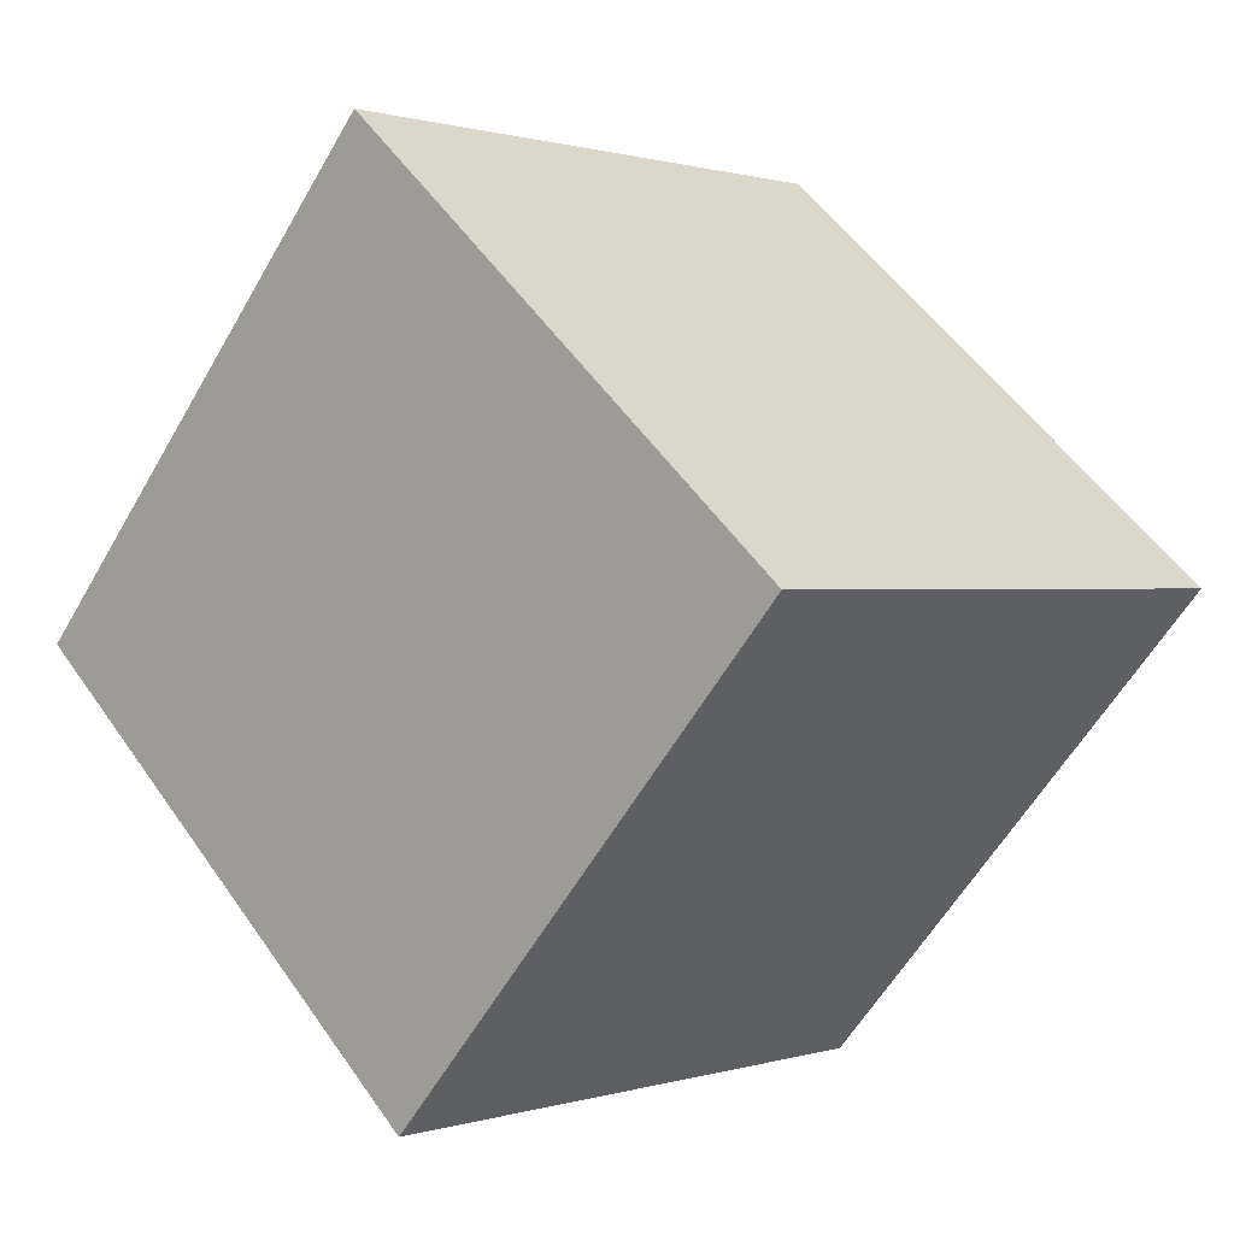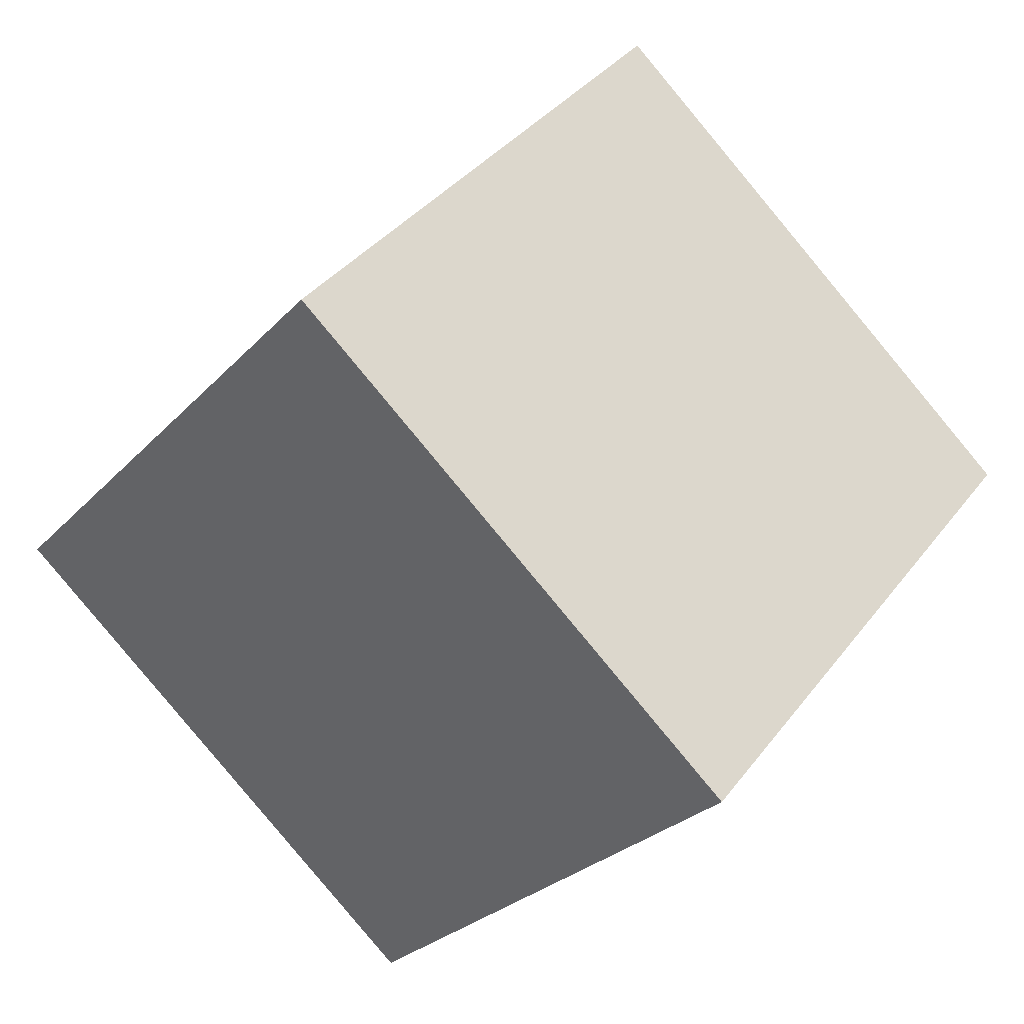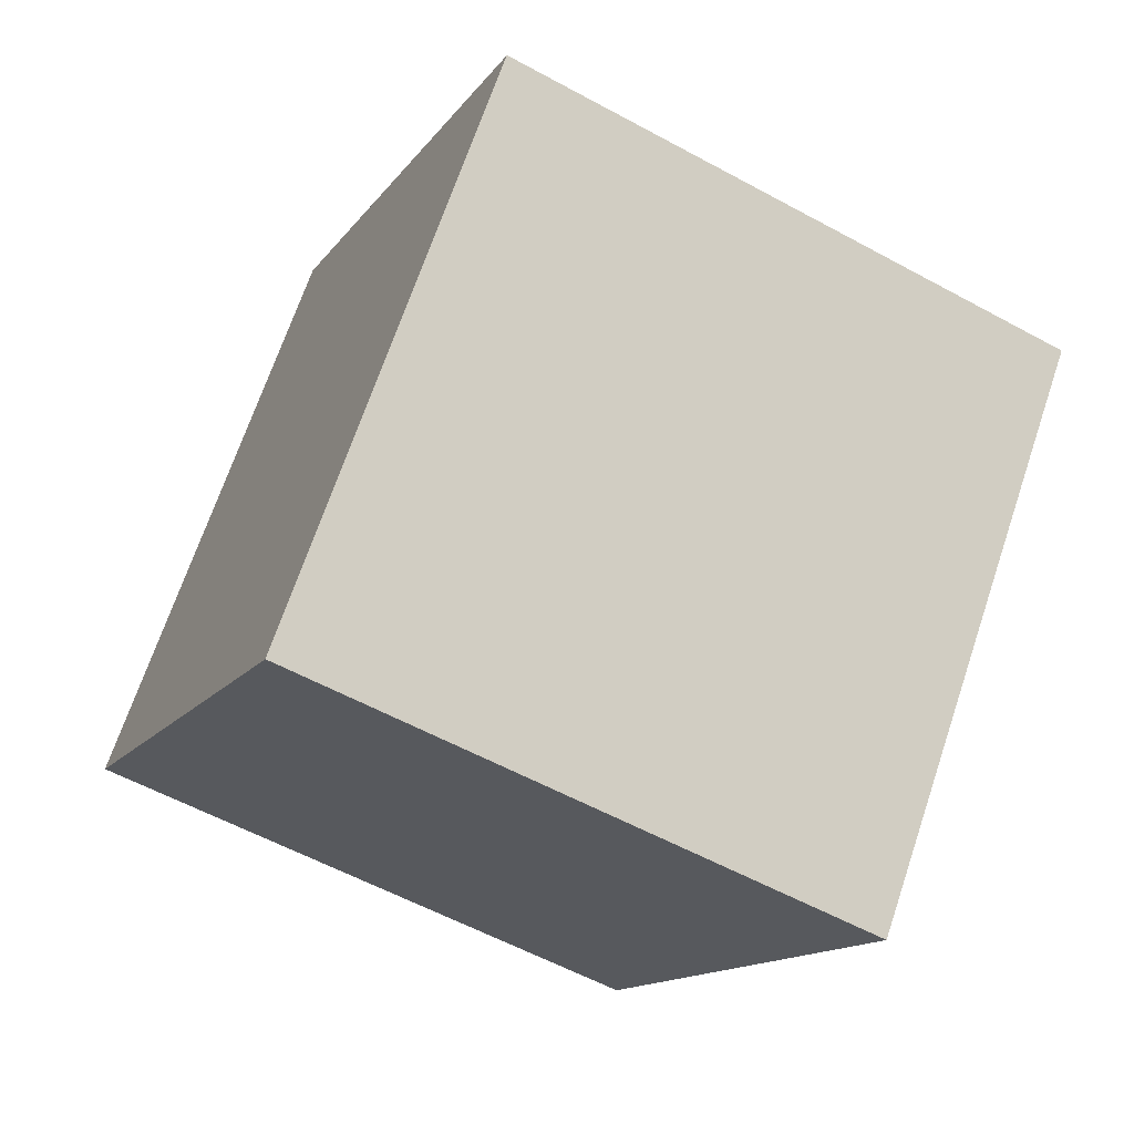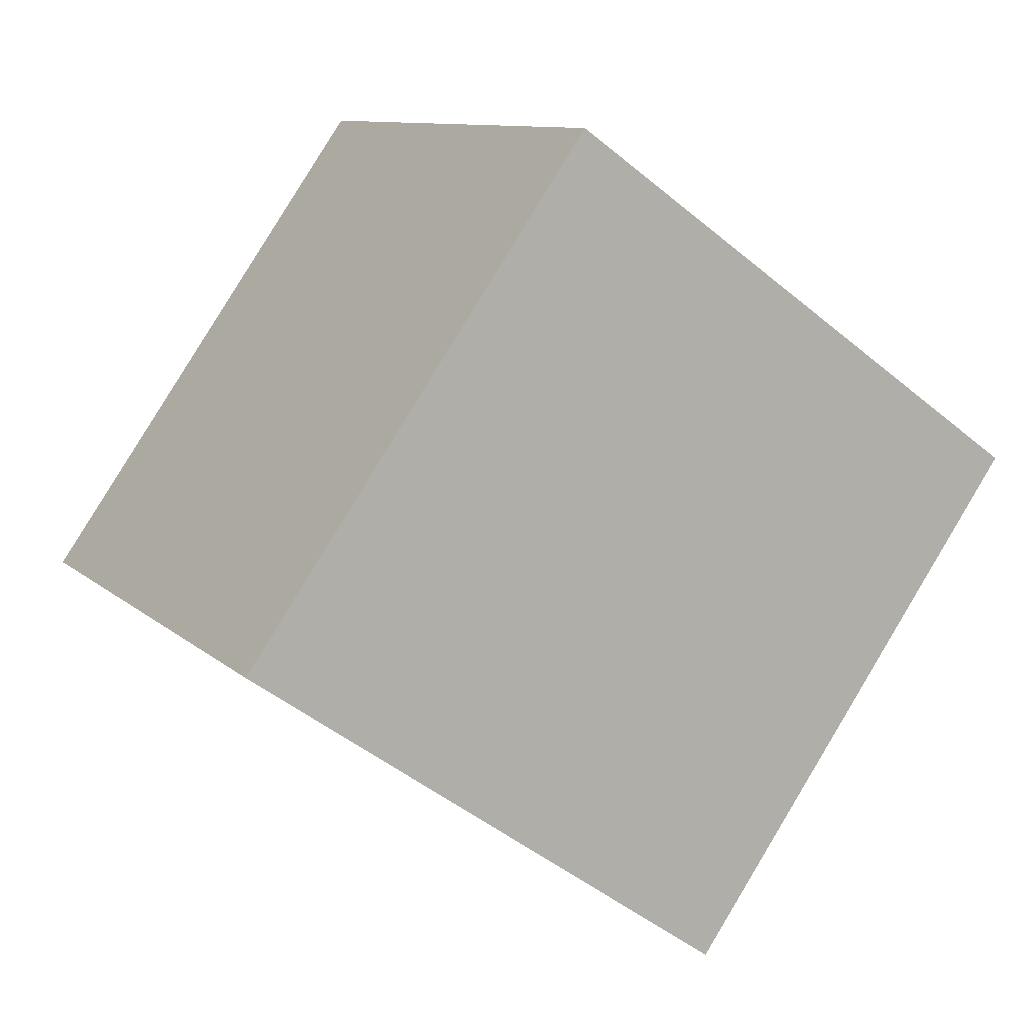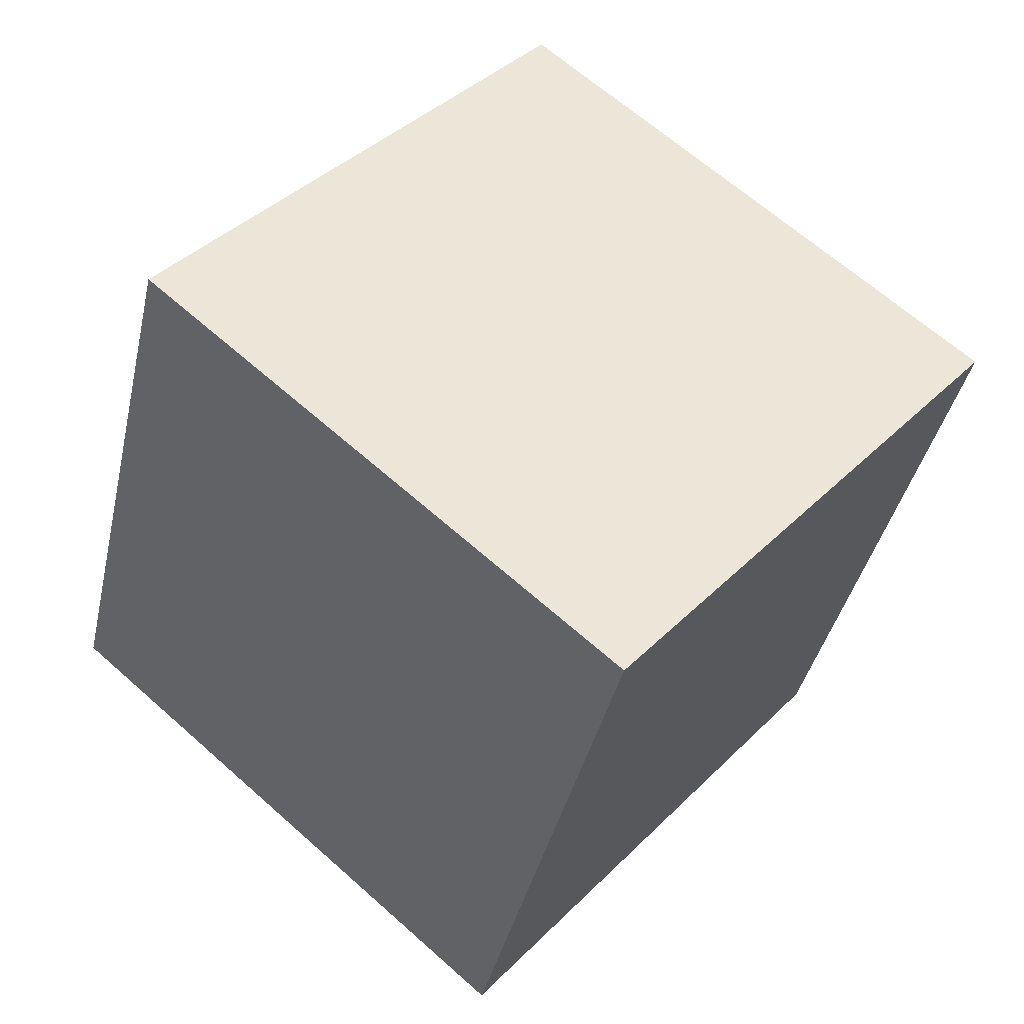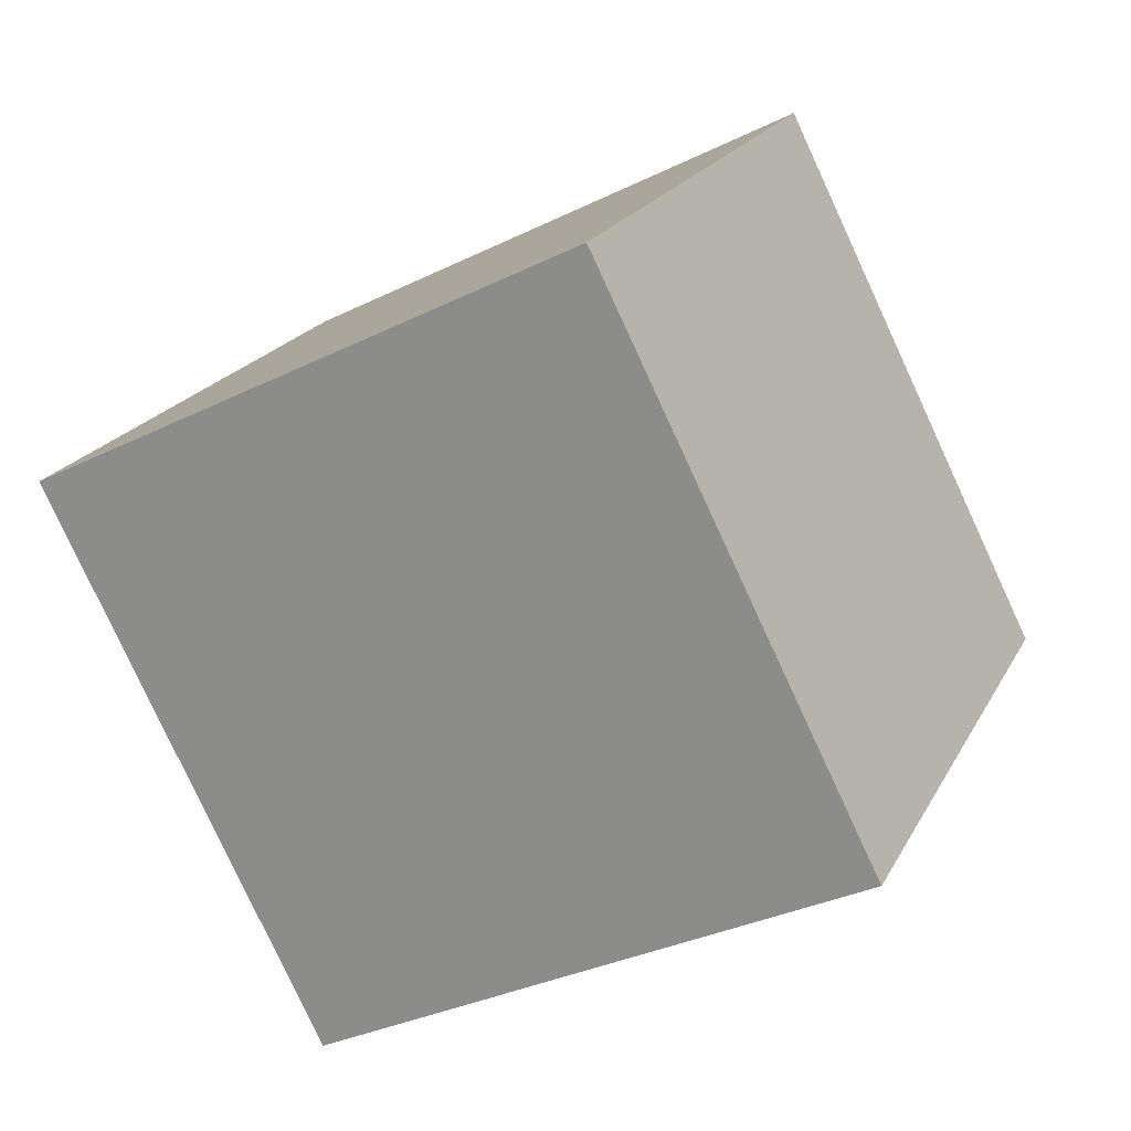
<metadata>
{"format":"obj","ext":"obj","renderer":"f3d","projection":"perspective","resolution":1024,"background":"white","views":[{"elev":-59.0,"azim":-119.6,"up":"+Z"},{"elev":-27.3,"azim":56.9,"up":"+Y"},{"elev":-57.9,"azim":150.8,"up":"+Z"},{"elev":-48.1,"azim":-42.9,"up":"+Y"},{"elev":-40.1,"azim":77.6,"up":"+Z"},{"elev":-34.2,"azim":33.7,"up":"+Z"}]}
</metadata>
<code>
v 0.7199 0.5336 -0.3619
v 0.7188 0.7928 -0.05728
v 0.7201 0.4881 0.2019
v 0.7199 0.5336 -0.3619
v 0.7201 0.4881 0.2019
v 0.7212 0.2289 -0.1027
v 0.3199 0.5319 -0.3619
v 0.3212 0.2272 -0.1027
v 0.3201 0.4864 0.2019
v 0.3199 0.5319 -0.3619
v 0.3201 0.4864 0.2019
v 0.3188 0.7911 -0.05728
v 0.7199 0.5336 -0.3619
v 0.3199 0.5319 -0.3619
v 0.3188 0.7911 -0.05728
v 0.7199 0.5336 -0.3619
v 0.3188 0.7911 -0.05728
v 0.7188 0.7928 -0.05728
v 0.7188 0.7928 -0.05728
v 0.3188 0.7911 -0.05728
v 0.3201 0.4864 0.2019
v 0.7188 0.7928 -0.05728
v 0.3201 0.4864 0.2019
v 0.7201 0.4881 0.2019
v 0.7201 0.4881 0.2019
v 0.3201 0.4864 0.2019
v 0.3212 0.2272 -0.1027
v 0.7201 0.4881 0.2019
v 0.3212 0.2272 -0.1027
v 0.7212 0.2289 -0.1027
v 0.3199 0.5319 -0.3619
v 0.7199 0.5336 -0.3619
v 0.7212 0.2289 -0.1027
v 0.3199 0.5319 -0.3619
v 0.7212 0.2289 -0.1027
v 0.3212 0.2272 -0.1027
f 1 2 3
f 4 5 6
f 7 8 9
f 10 11 12
f 13 14 15
f 16 17 18
f 19 20 21
f 22 23 24
f 25 26 27
f 28 29 30
f 31 32 33
f 34 35 36

</code>
